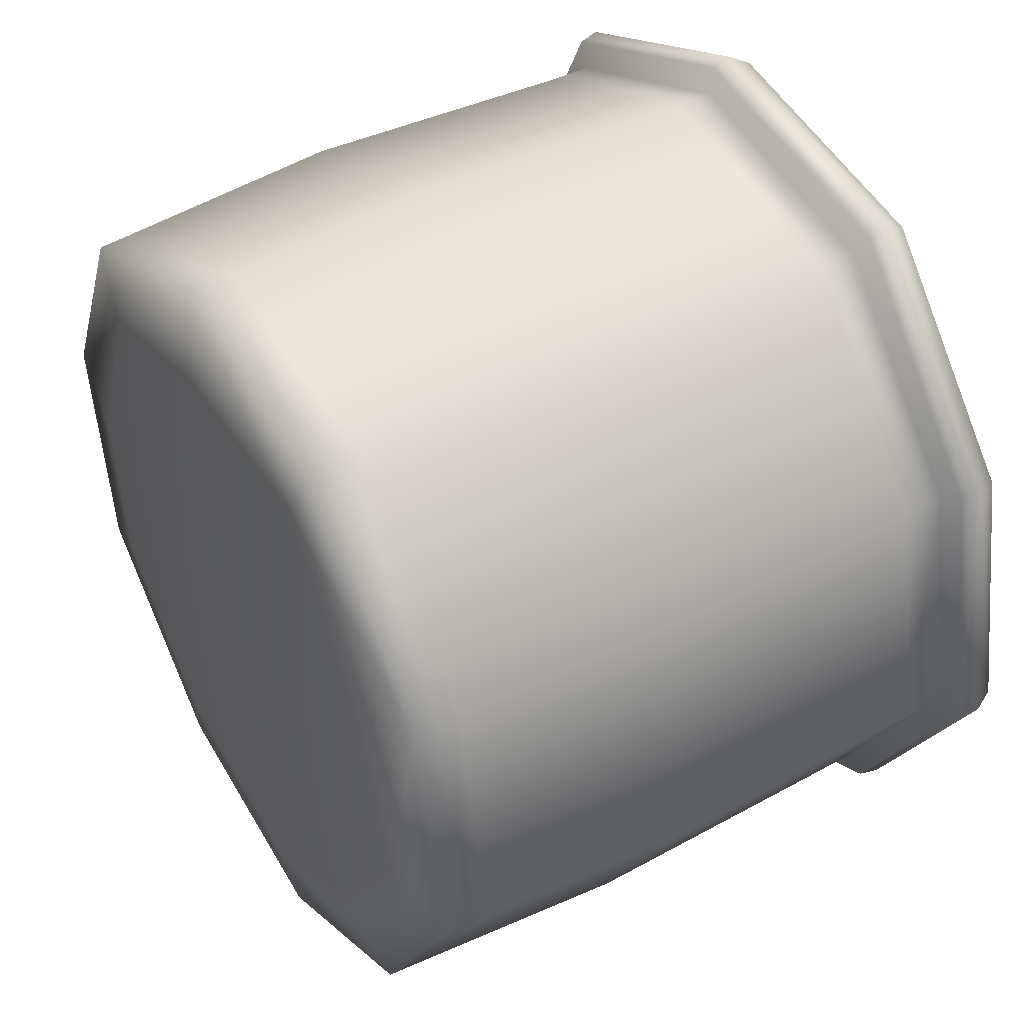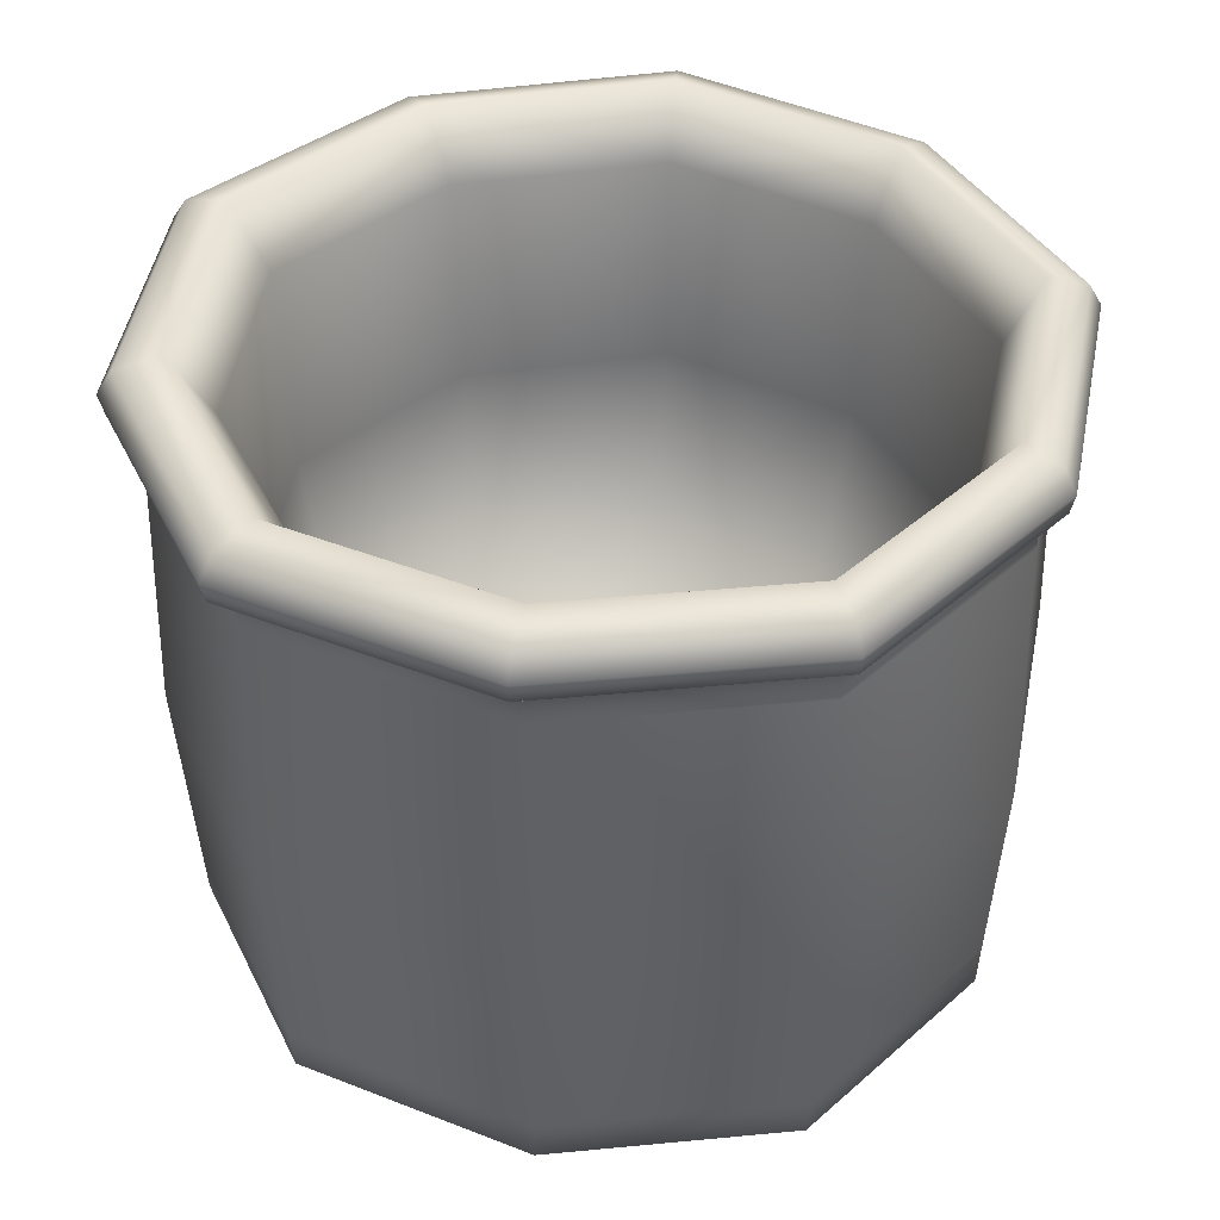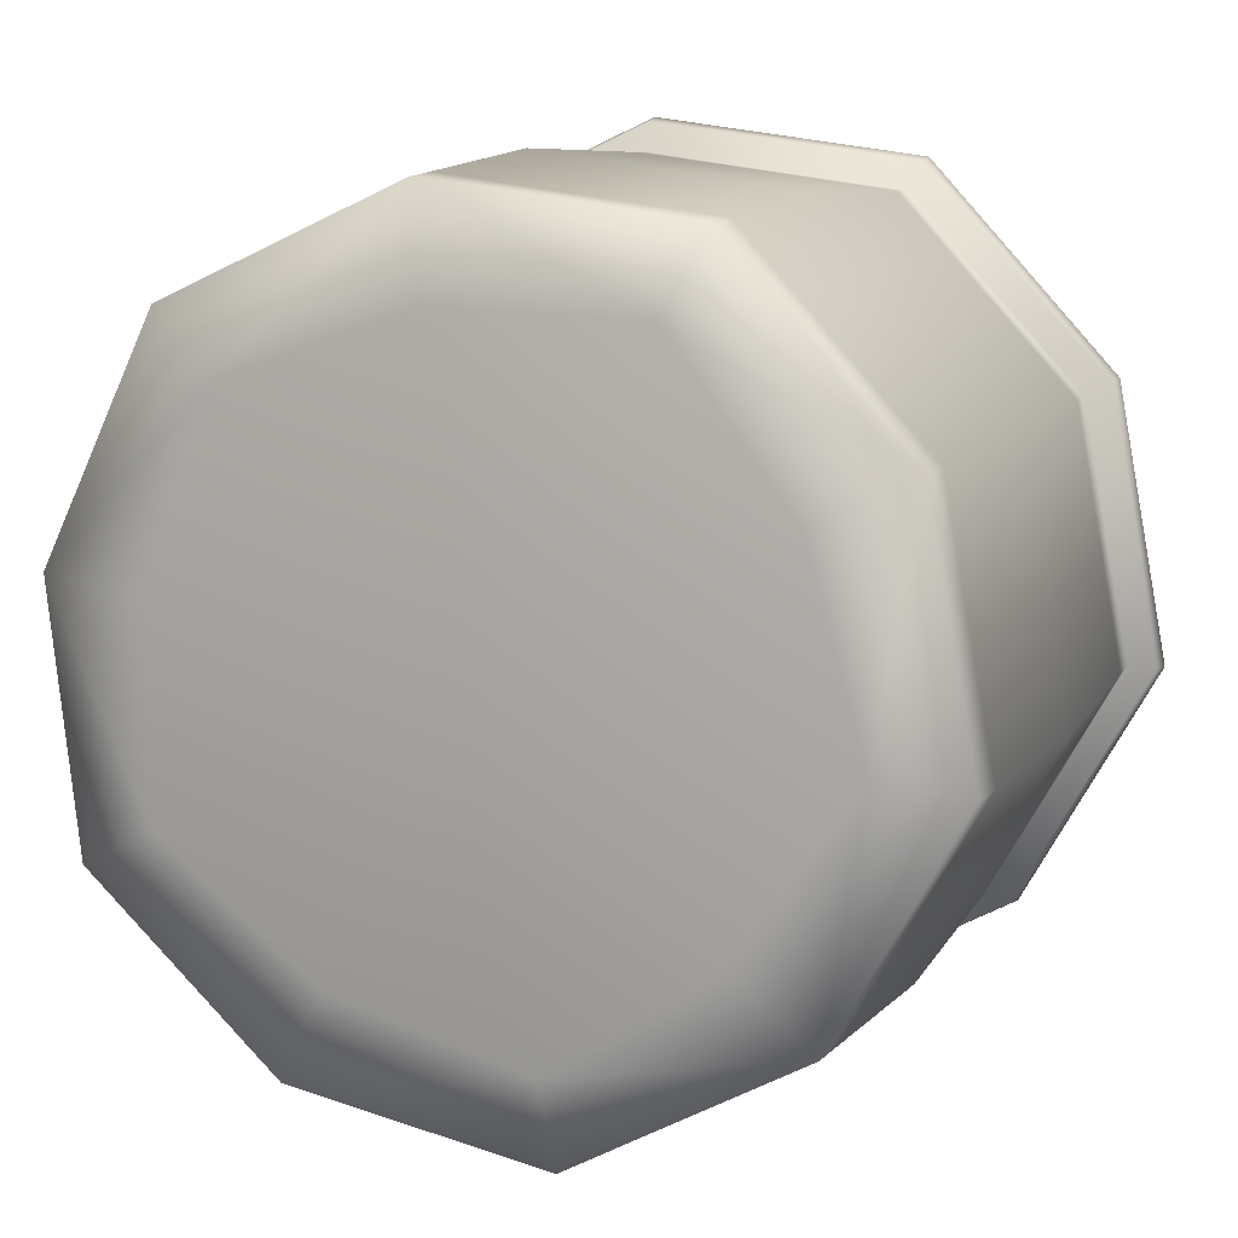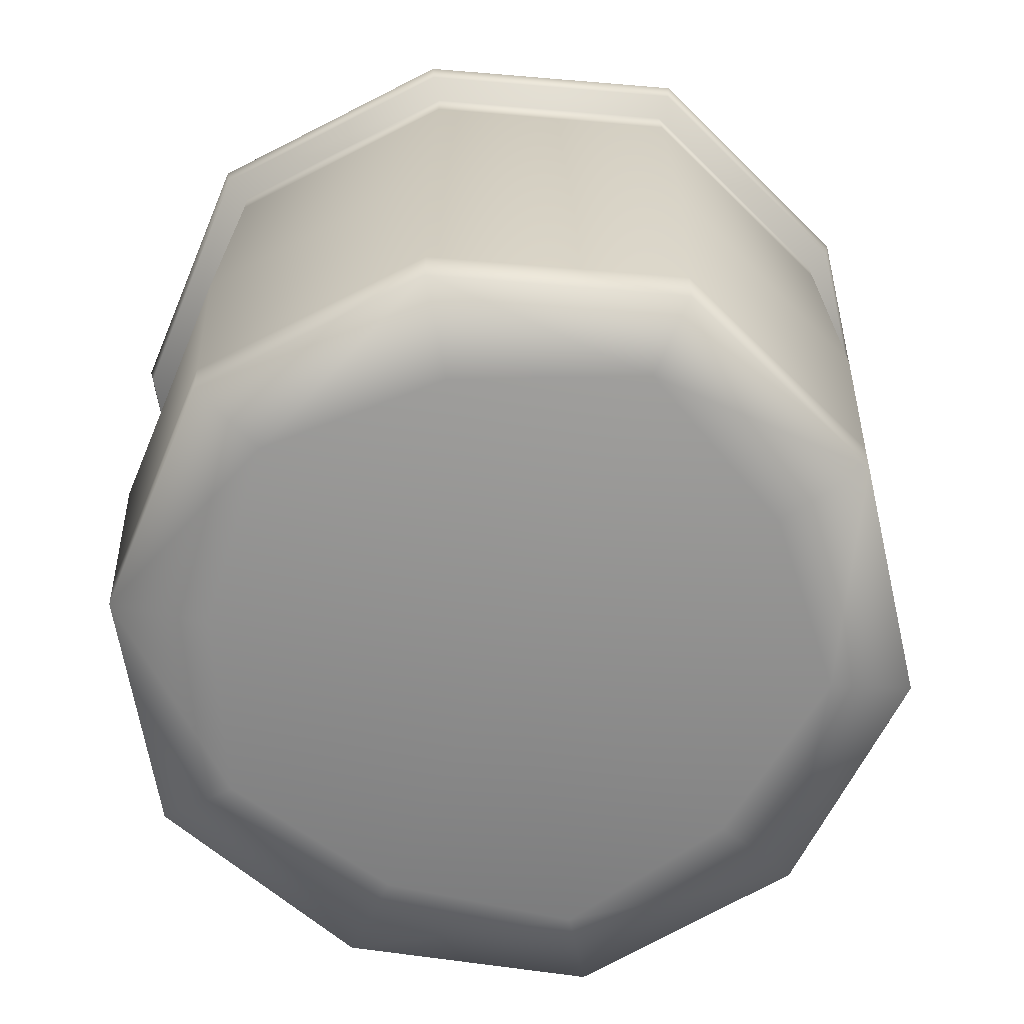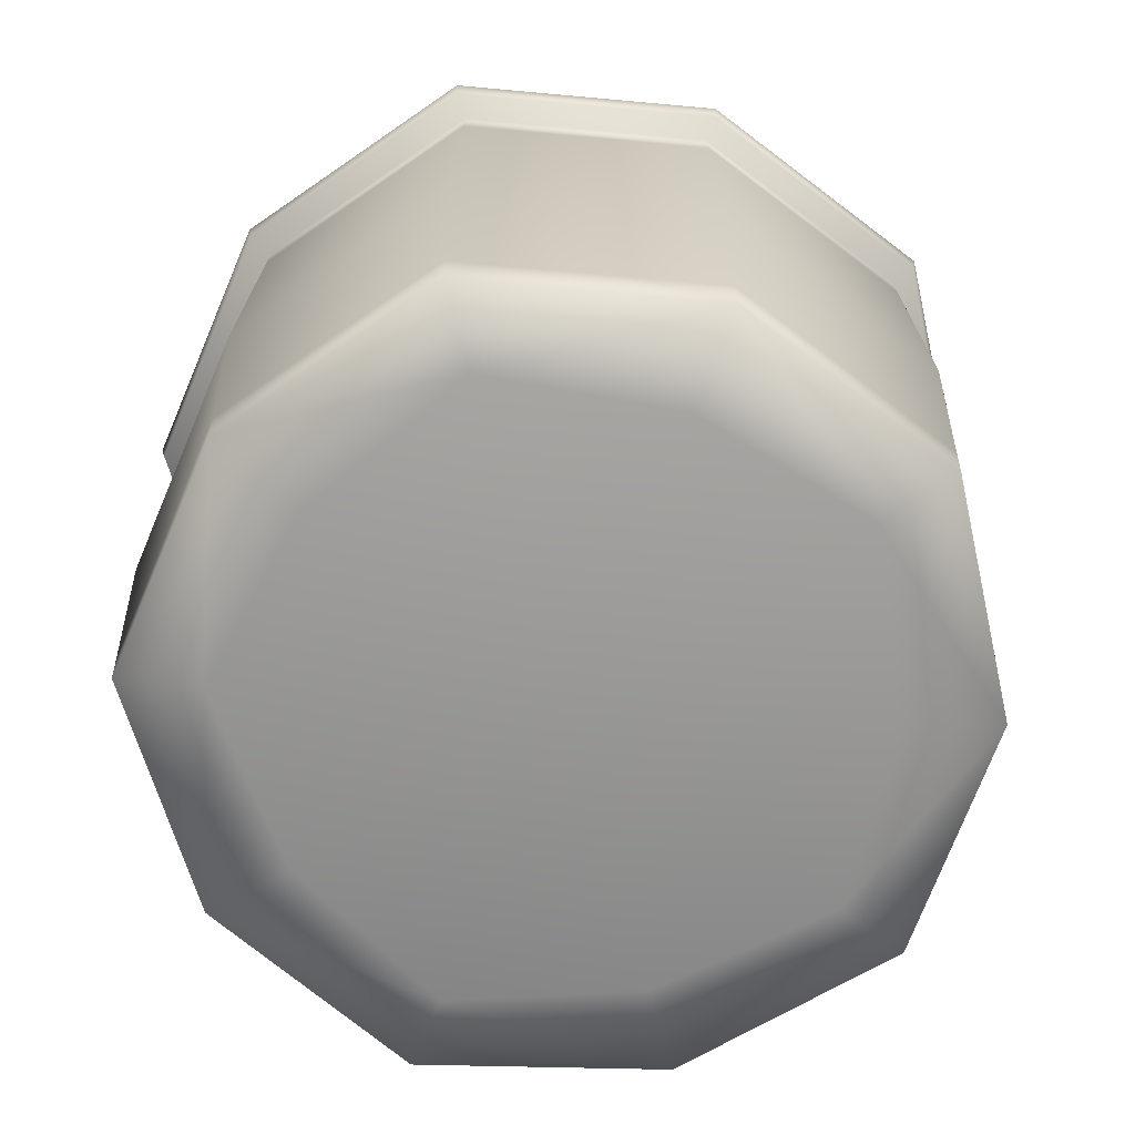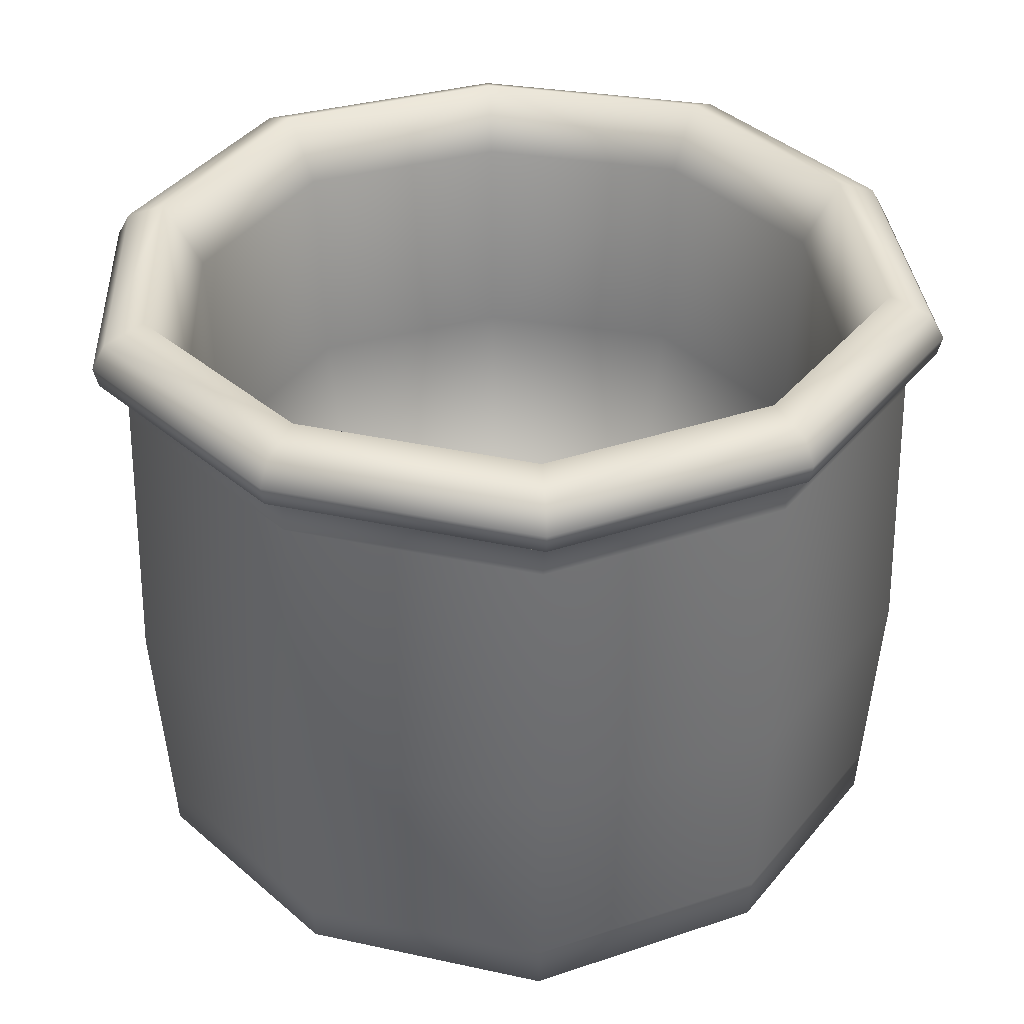
<metadata>
{"format":"obj","ext":"obj","renderer":"f3d","projection":"perspective","resolution":1024,"background":"white","views":[{"elev":44.7,"azim":59.0,"up":"+Z"},{"elev":41.3,"azim":72.9,"up":"+Y"},{"elev":9.9,"azim":19.6,"up":"+Z"},{"elev":-65.1,"azim":74.7,"up":"+Y"},{"elev":-68.0,"azim":114.2,"up":"+Y"},{"elev":35.8,"azim":-48.5,"up":"+Y"}]}
</metadata>
<code>
o kosz_Circle.001
v 1.476 1.438 0.6919
v -0.02037 -0.4788 -0.02585
v 1.746 -0.3671 0.8561
v -1.968 -0.3671 0.2987
v 1.364 -0.3671 -1.433
v -0.3134 -0.3671 1.926
v -0.9308 -0.3671 -1.777
v -0.9505 2.534 -1.801
v -2.004 2.534 0.3093
v -0.297 2.854 1.842
v 1.382 2.534 -1.451
v -1.884 2.854 0.2806
v -1.028 2.666 -1.932
v -0.3519 2.666 2.124
v 1.485 2.666 -1.555
v -2.164 2.666 0.3415
v 1.903 2.666 0.9519
v 1.679 2.854 0.8154
v -0.8894 2.854 -1.712
v 1.77 2.534 0.8759
v 1.313 2.854 -1.381
v -0.3229 2.534 1.964
v -0.003557 -0.02682 -0.04447
v -1.632 1.438 0.2255
v 1.157 1.438 -1.224
v -0.2473 1.438 1.588
v -0.764 1.438 -1.512
v -0.7887 2.524 -1.551
v -1.681 2.524 0.2364
v -0.2571 2.524 1.638
v 1.516 2.524 0.7163
v 1.187 2.524 -1.255
v -0.7032 -0.4509 -1.34
v -1.481 -0.4509 0.2176
v -0.2401 -0.4509 1.438
v 1.304 -0.4509 0.6356
v 1.018 -0.4509 -1.081
v 1.971 -0.3671 -0.3578
v 0.8774 2.854 1.688
v -1.436 -0.3671 1.413
v 1.999 2.534 -0.358
v 0.2793 -0.3671 -2.022
v 0.2796 2.534 -2.05
v -1.374 2.854 1.35
v -1.749 2.854 -0.8962
v -0.9499 2.328 -1.808
v -0.321 2.328 1.965
v 1.388 2.328 -1.457
v -2.006 2.328 0.3071
v 1.777 2.328 0.8749
v -0.9935 2.782 -1.877
v -2.094 2.782 0.3262
v -0.3382 2.782 2.054
v 1.847 2.782 0.9178
v 1.442 2.782 -1.512
v 0.9886 2.666 1.948
v -2.009 2.666 -1.002
v 2.15 2.666 -0.3776
v -1.582 2.666 1.562
v 0.2971 2.666 -2.2
v -1.016 2.564 -1.913
v -0.3471 2.564 2.099
v 1.47 2.564 -1.54
v -2.139 2.564 0.3361
v 1.884 2.564 0.9399
v -1.464 2.534 1.442
v -1.861 2.534 -0.9374
v 1.895 2.854 -0.3493
v 0.2717 2.854 -1.946
v 0.9214 2.534 1.8
v -0.6668 0.3198 -1.301
v -1.415 0.3198 0.1962
v -0.2215 0.3198 1.37
v 1.264 0.3198 0.5982
v 0.9884 0.3198 -1.053
v 1.664 1.438 -0.3238
v 0.7769 1.438 1.453
v -1.187 1.438 1.158
v -1.513 1.438 -0.8007
v 0.2486 1.438 -1.717
v 0.9106 -0.3671 1.765
v -1.826 -0.3671 -0.9277
v -0.9377 -0.1443 -1.789
v -0.3161 -0.1443 1.94
v 1.373 -0.1443 -1.442
v -1.982 -0.1443 0.3018
v 1.757 -0.1443 0.8629
v 1.813 0.9279 0.897
v -2.051 0.9279 0.317
v 1.416 0.9279 -1.485
v -0.3299 0.9279 2.011
v -0.9724 0.9279 -1.844
v 0.2532 2.524 -1.762
v -1.56 2.524 -0.8196
v -1.224 2.524 1.196
v 0.7967 2.524 1.499
v 1.71 2.524 -0.3289
v -1.458 -0.4291 -0.7438
v 0.2182 -0.4291 -1.615
v -1.147 -0.4291 1.12
v 0.7207 -0.4291 1.4
v 1.565 -0.4291 -0.2901
v 2.006 2.328 -0.3616
v 0.9259 2.328 1.801
v -1.465 2.328 1.442
v -1.862 2.328 -0.9422
v 0.2828 2.328 -2.057
v -1.944 2.782 -0.9754
v 0.2908 2.782 -2.137
v -1.53 2.782 1.509
v 0.9608 2.782 1.883
v 2.086 2.782 -0.3705
v 0.9788 2.564 1.925
v -1.986 2.564 -0.9925
v 2.127 2.564 -0.3751
v -1.563 2.564 1.543
v 0.2949 2.564 -2.178
v -1.388 0.6438 -0.7263
v 0.2188 0.6438 -1.561
v -1.09 0.6438 1.059
v 0.7004 0.6438 1.328
v 1.509 0.6438 -0.2915
v 1.983 -0.1443 -0.3592
v -1.446 -0.1443 1.424
v 0.2805 -0.1443 -2.035
v 0.9161 -0.1443 1.778
v -1.839 -0.1443 -0.933
v 0.9439 0.9279 1.843
v -1.904 0.9279 -0.9593
v 2.047 0.9279 -0.3662
v -1.498 0.9279 1.477
v 0.2869 0.9279 -2.098
f 1 77 96 31
f 1 31 97 76
f 1 76 122 74
f 1 74 121 77
f 2 34 98 33
f 2 33 99 37
f 2 37 102 36
f 2 36 101 35
f 2 35 100 34
f 3 87 126 81
f 3 81 101 36
f 3 36 102 38
f 3 38 123 87
f 4 86 127 82
f 4 82 98 34
f 4 34 100 40
f 4 40 124 86
f 5 85 123 38
f 5 38 102 37
f 5 37 99 42
f 5 42 125 85
f 6 84 124 40
f 6 40 100 35
f 6 35 101 81
f 6 81 126 84
f 7 83 125 42
f 7 42 99 33
f 7 33 98 82
f 7 82 127 83
f 8 43 107 46
f 8 46 106 67
f 8 67 114 61
f 8 61 117 43
f 9 67 106 49
f 9 49 105 66
f 9 66 116 64
f 9 64 114 67
f 10 39 96 30
f 10 30 95 44
f 10 44 110 53
f 10 53 111 39
f 11 41 103 48
f 11 48 107 43
f 11 43 117 63
f 11 63 115 41
f 12 44 95 29
f 12 29 94 45
f 12 45 108 52
f 12 52 110 44
f 13 51 109 60
f 13 60 117 61
f 13 61 114 57
f 13 57 108 51
f 14 53 110 59
f 14 59 116 62
f 14 62 113 56
f 14 56 111 53
f 15 55 112 58
f 15 58 115 63
f 15 63 117 60
f 15 60 109 55
f 16 52 108 57
f 16 57 114 64
f 16 64 116 59
f 16 59 110 52
f 17 54 111 56
f 17 56 113 65
f 17 65 115 58
f 17 58 112 54
f 18 68 97 31
f 18 31 96 39
f 18 39 111 54
f 18 54 112 68
f 19 45 94 28
f 19 28 93 69
f 19 69 109 51
f 19 51 108 45
f 20 70 104 50
f 20 50 103 41
f 20 41 115 65
f 20 65 113 70
f 21 69 93 32
f 21 32 97 68
f 21 68 112 55
f 21 55 109 69
f 22 66 105 47
f 22 47 104 70
f 22 70 113 62
f 22 62 116 66
f 23 71 118 72
f 23 72 120 73
f 23 73 121 74
f 23 74 122 75
f 23 75 119 71
f 24 79 94 29
f 24 29 95 78
f 24 78 120 72
f 24 72 118 79
f 25 76 97 32
f 25 32 93 80
f 25 80 119 75
f 25 75 122 76
f 26 78 95 30
f 26 30 96 77
f 26 77 121 73
f 26 73 120 78
f 27 80 93 28
f 27 28 94 79
f 27 79 118 71
f 27 71 119 80
f 127 129 92 83
f 131 124 84 91
f 126 128 91 84
f 130 123 85 90
f 132 90 85 125
f 127 86 89 129
f 131 89 86 124
f 126 87 88 128
f 130 88 87 123
f 129 89 49 106
f 105 49 89 131
f 103 130 90 48
f 107 48 90 132
f 105 131 91 47
f 128 104 47 91
f 107 132 92 46
f 129 106 46 92
f 128 88 50 104
f 103 50 88 130
f 132 125 83 92

</code>
